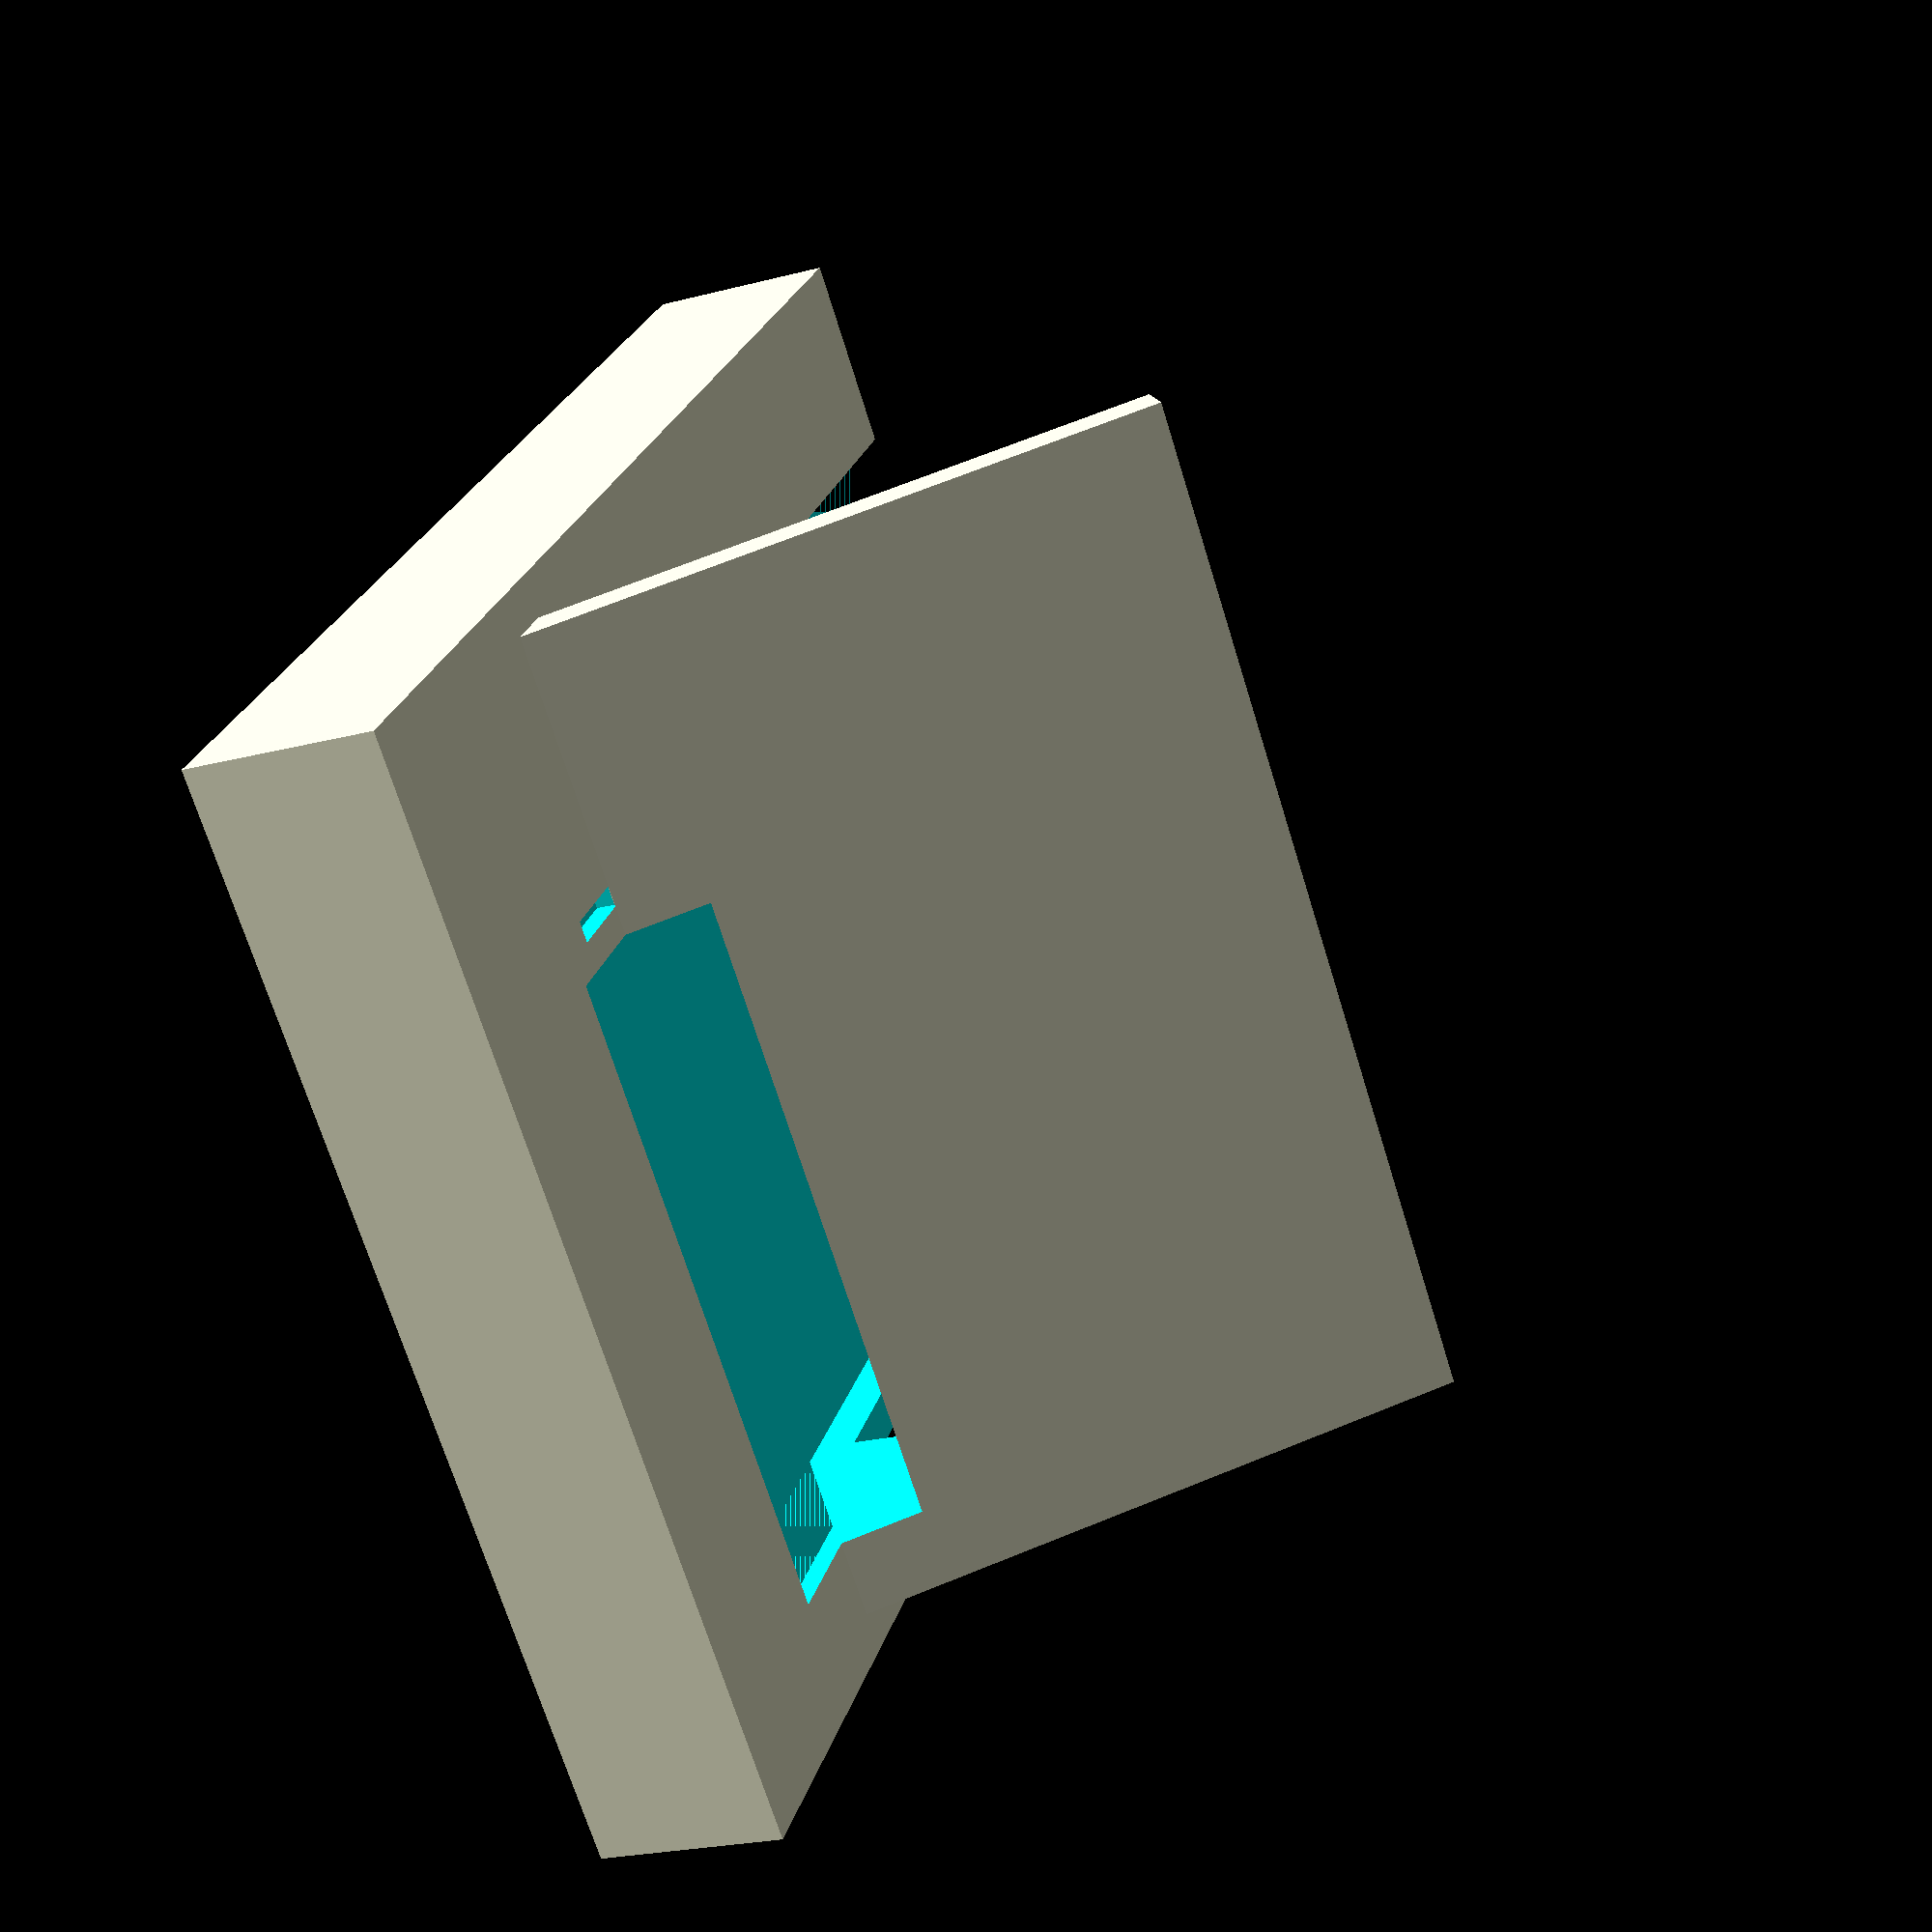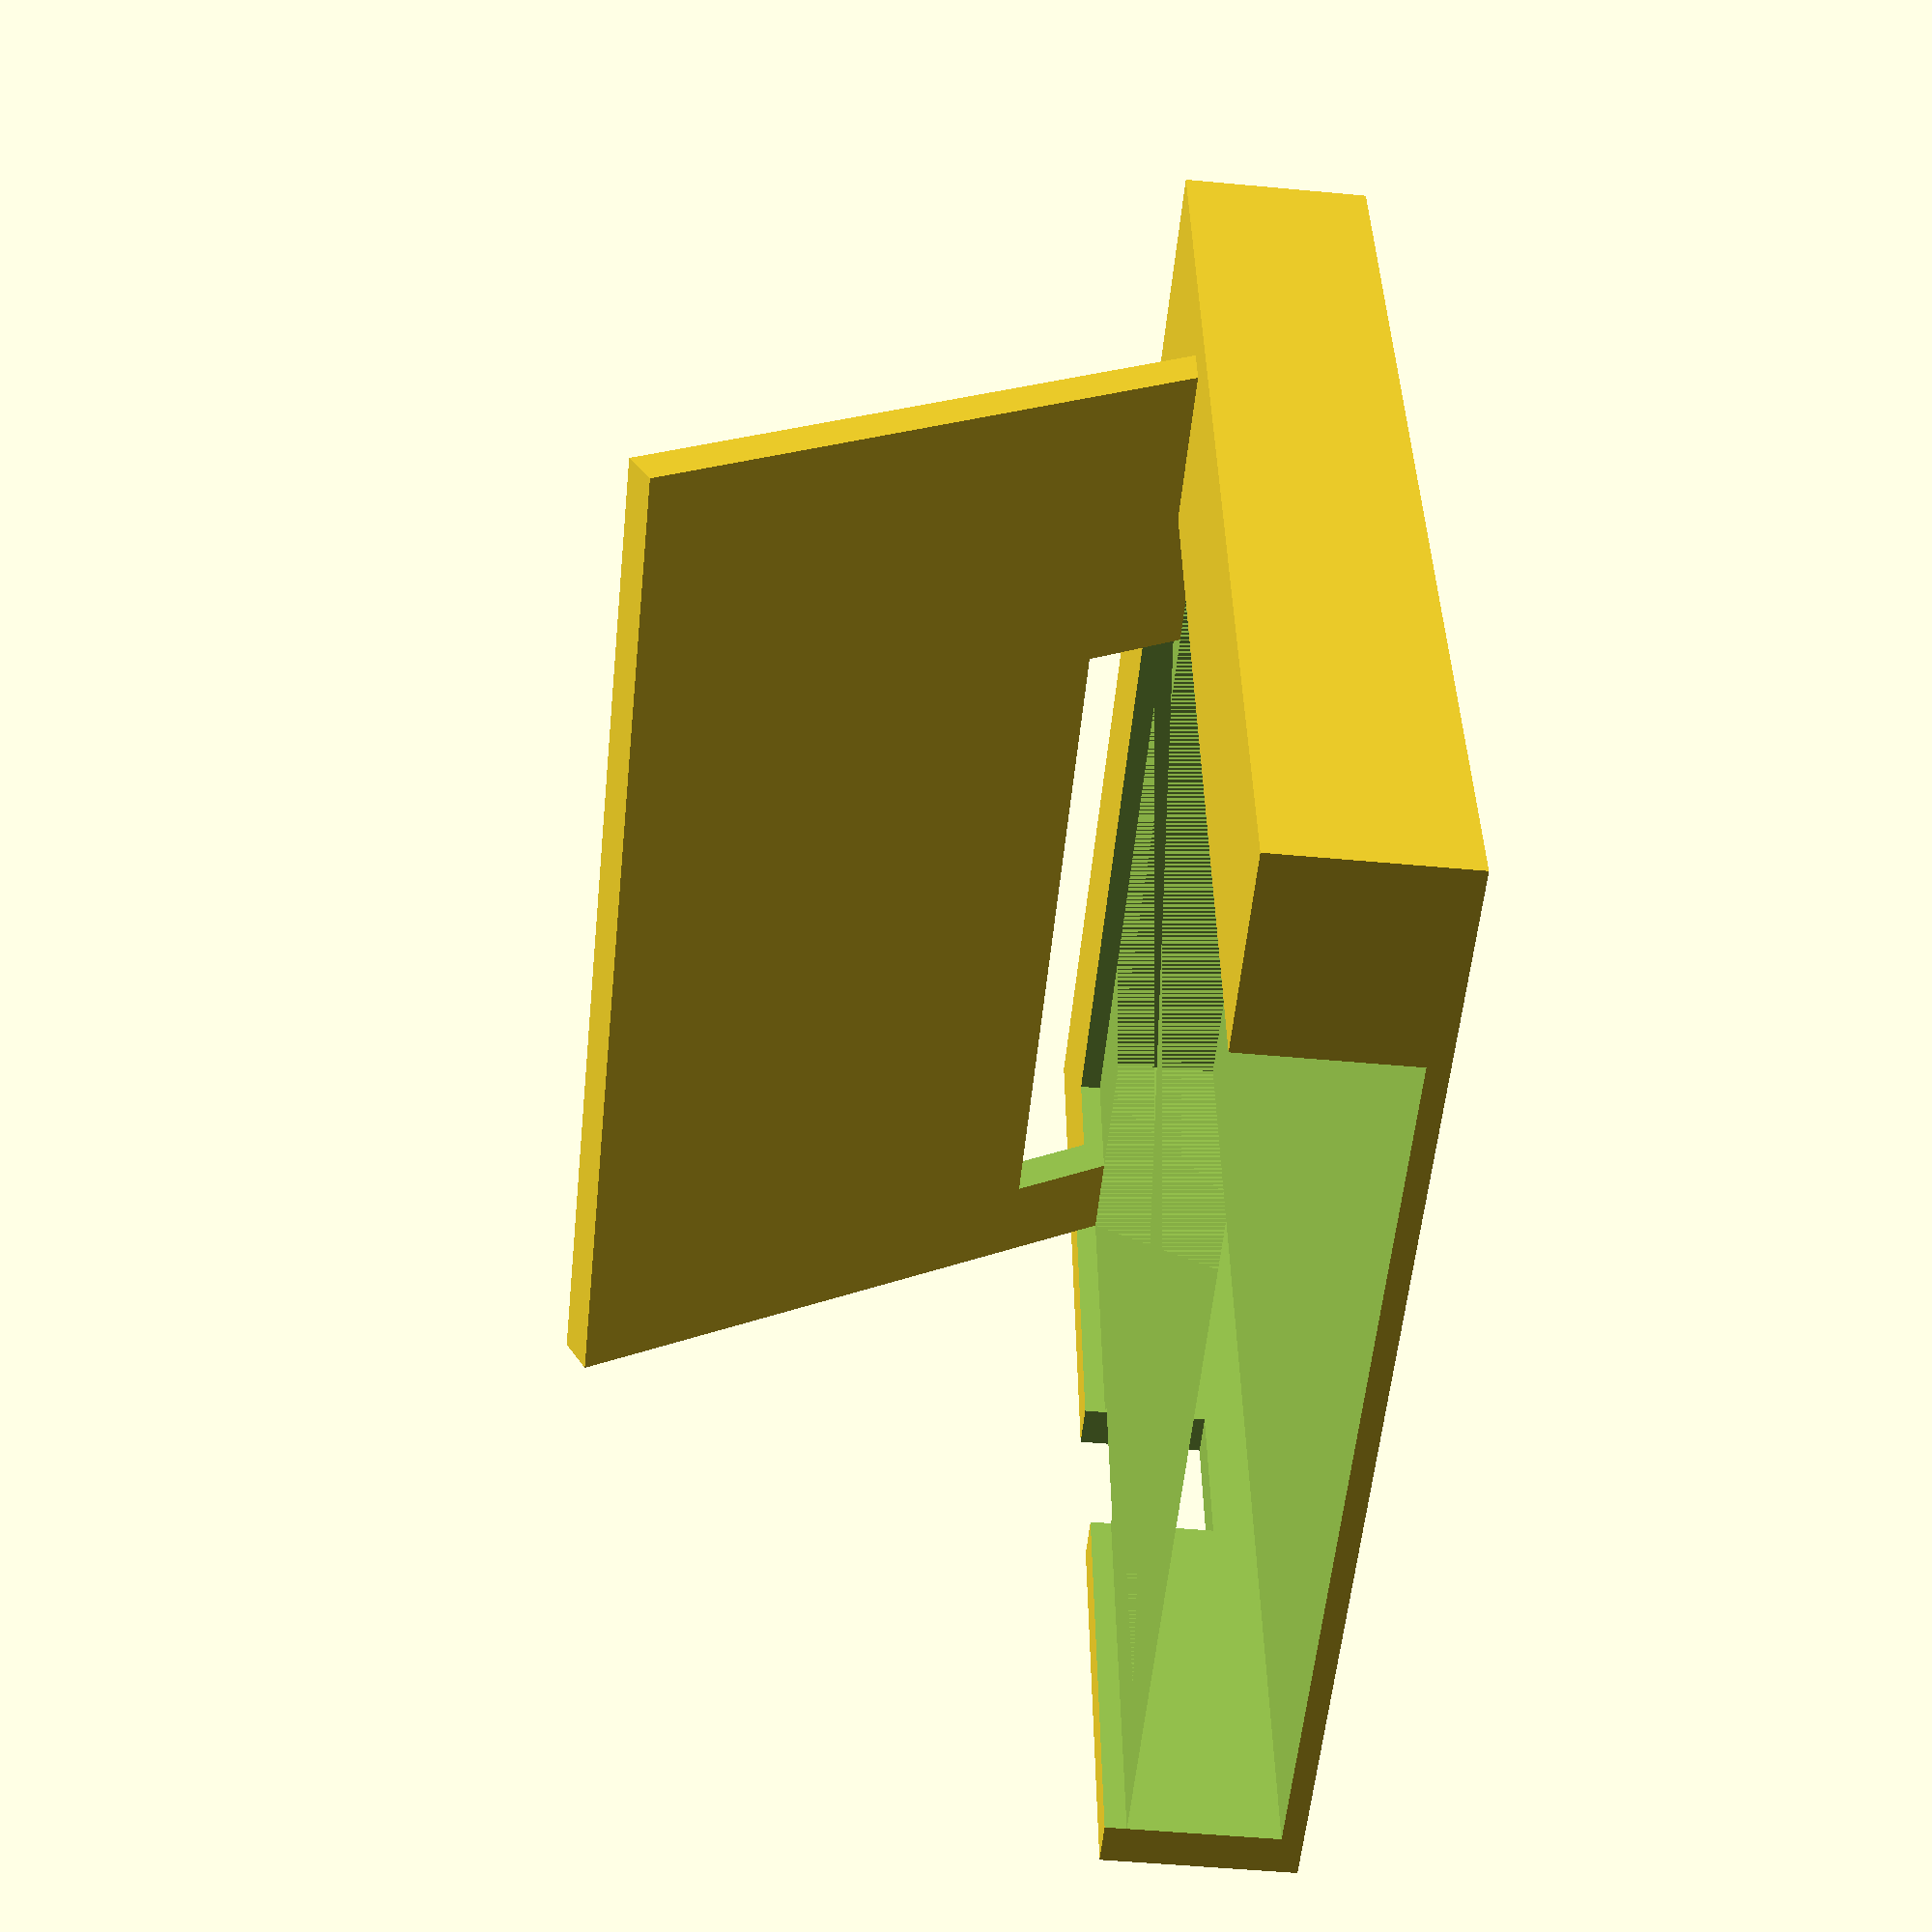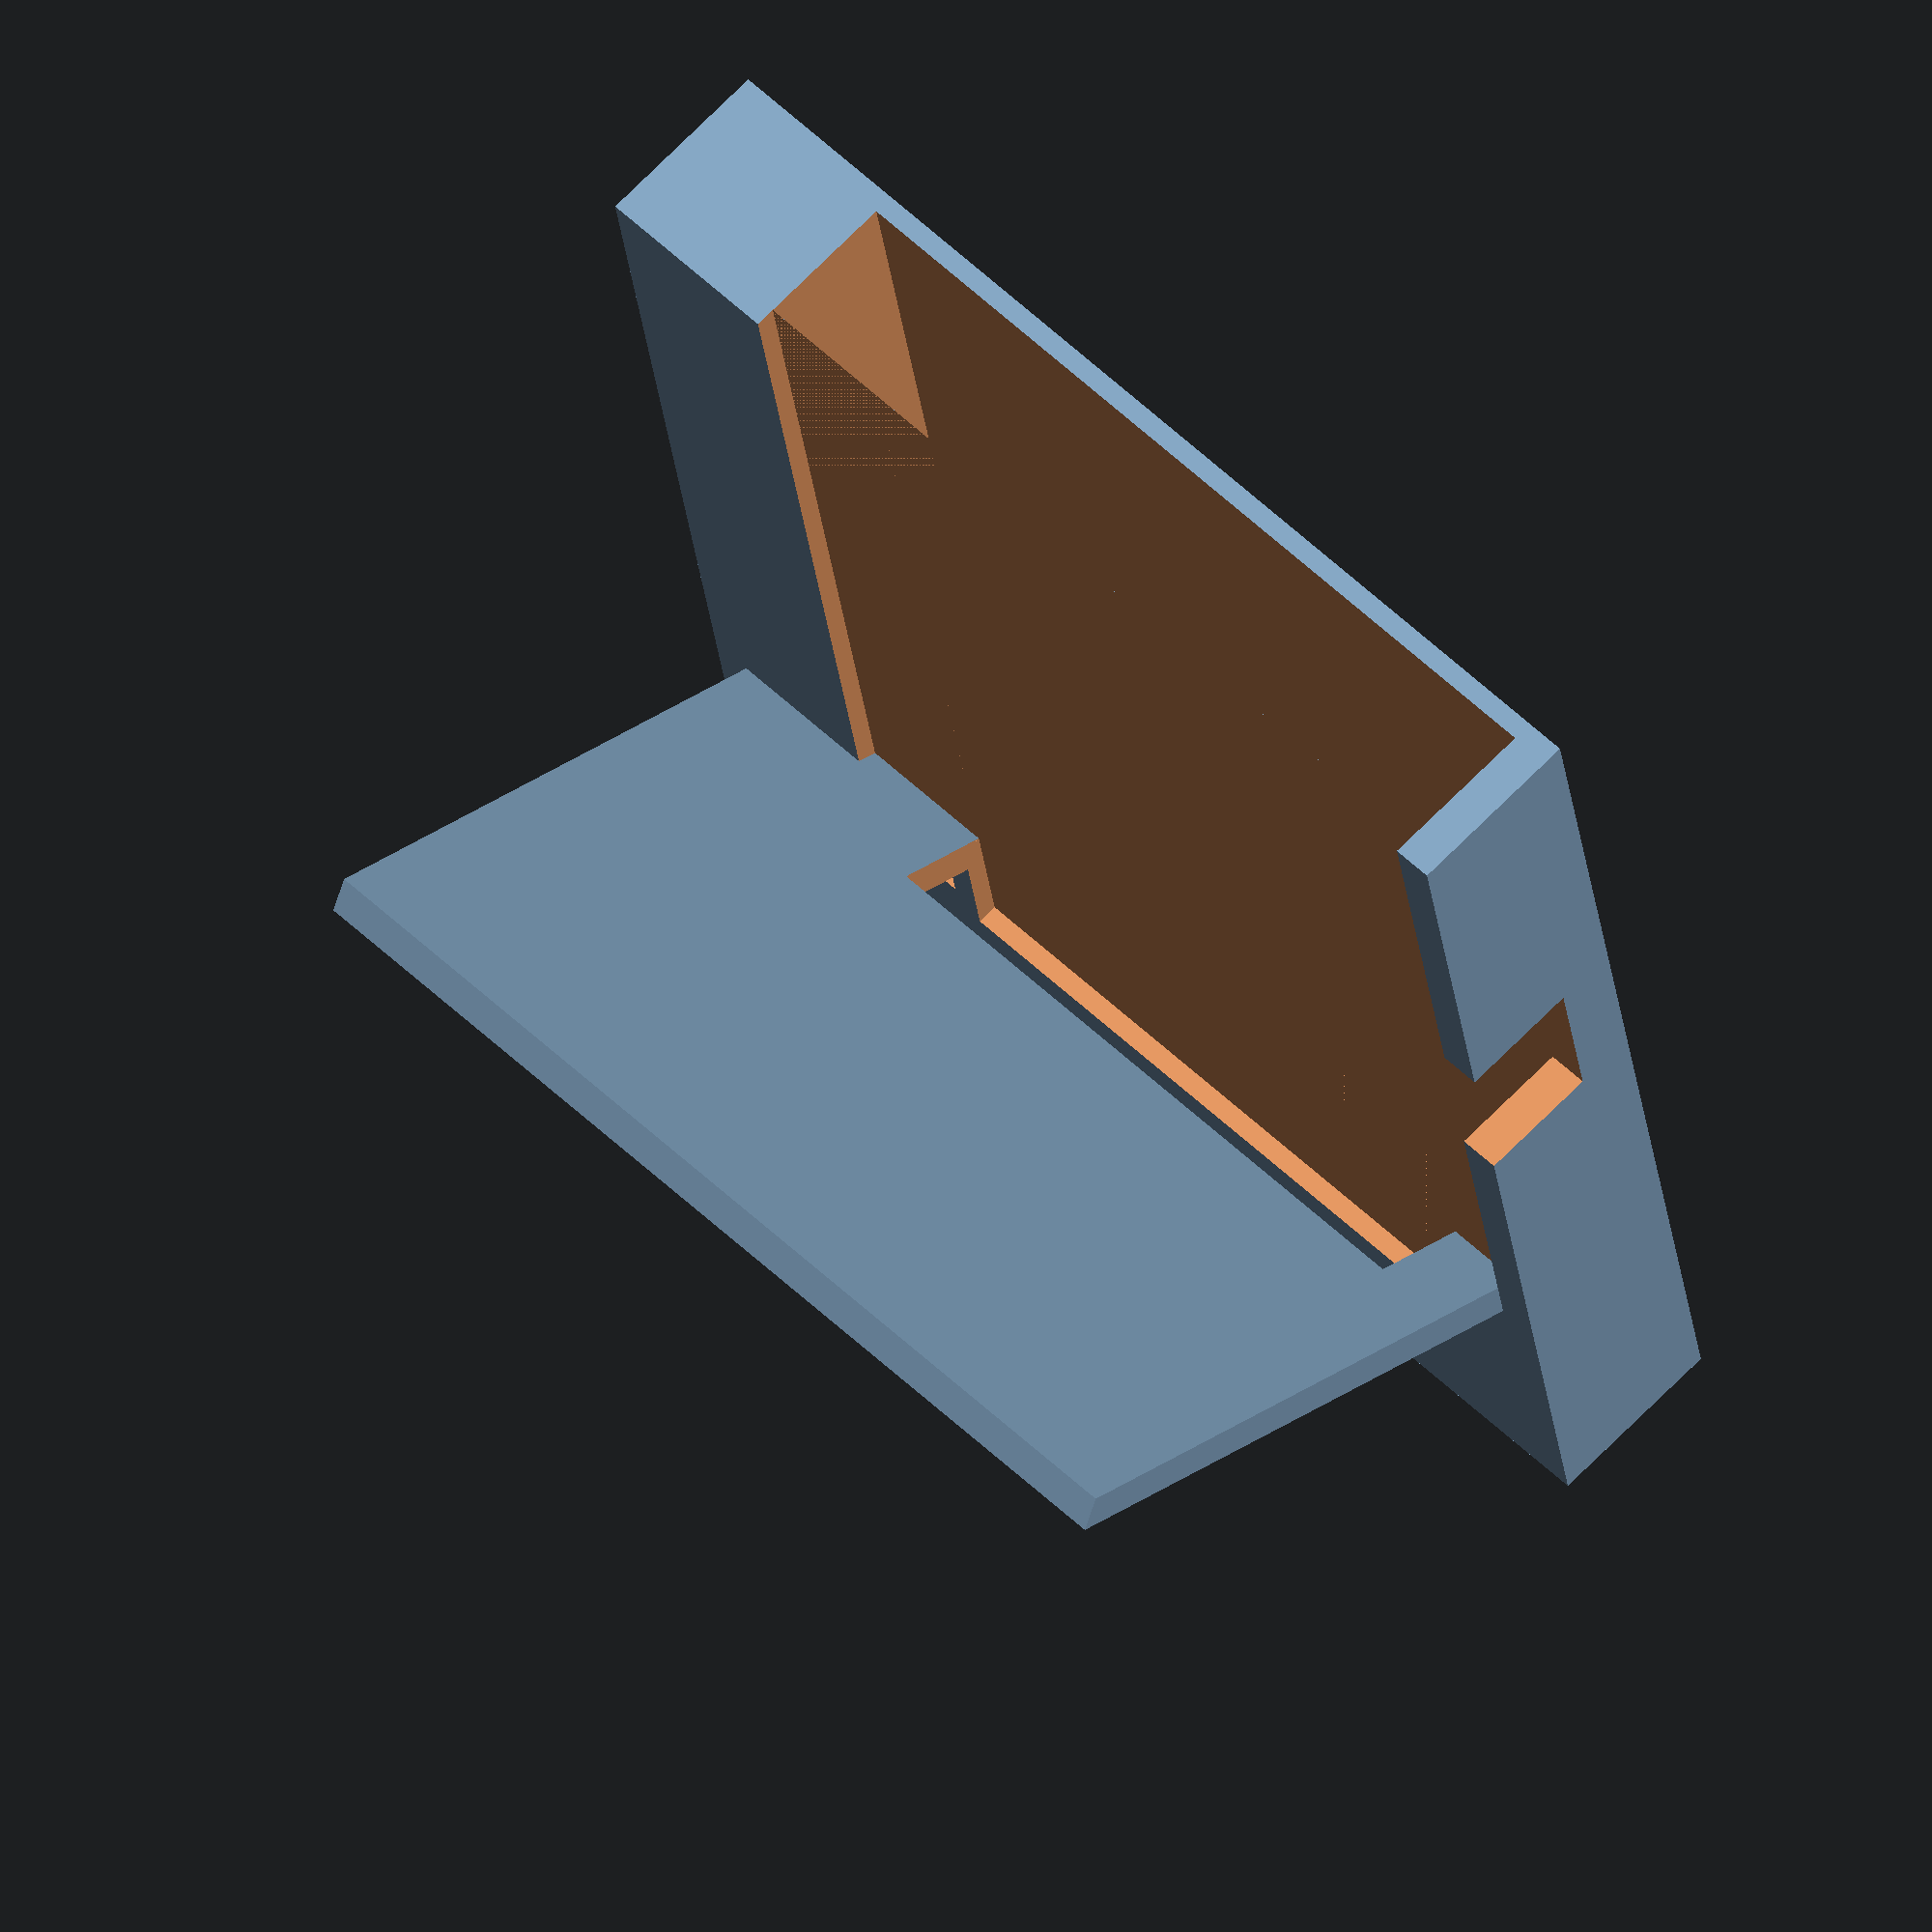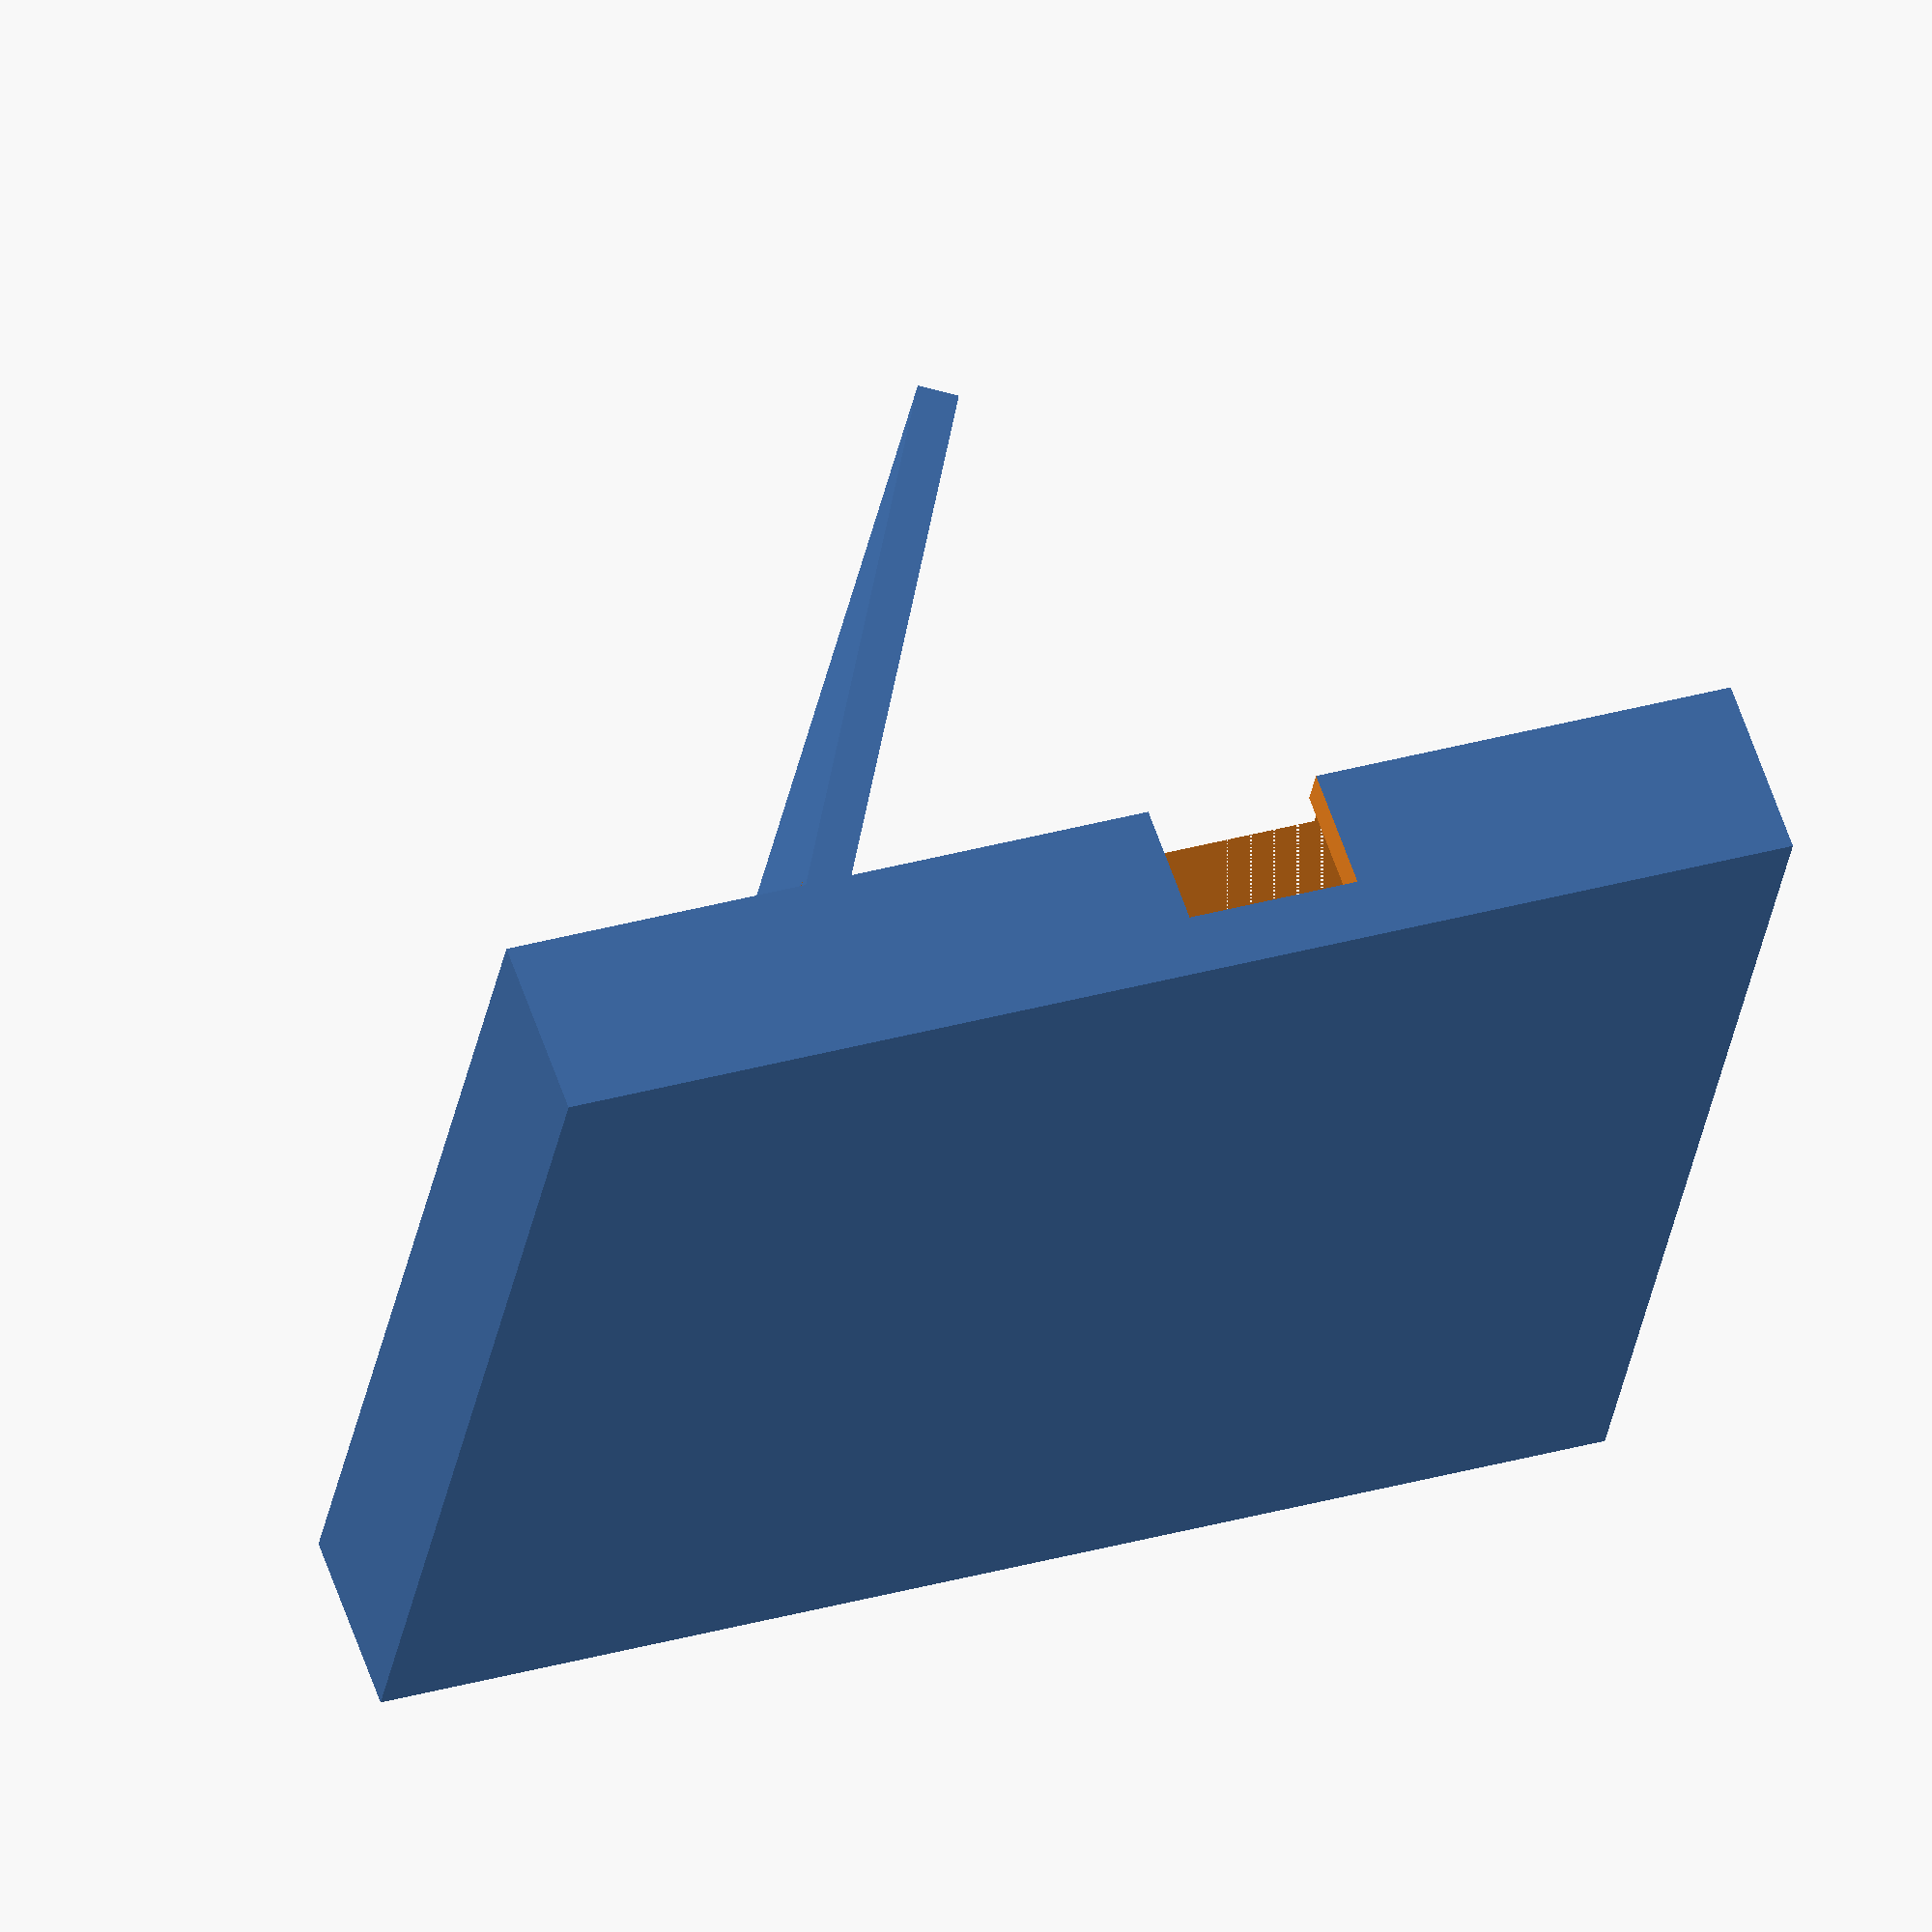
<openscad>
difference() {
    union() {
        cube([124,108,18]);
        
        
    }
    
    translate([4,4,2])
    cube([121,85,14]);      // in
    
    translate([20,11.8,16])
    cube([105,63.4,3]);     // switch
    
    translate([23,78,16])
    cube([8,2,3]);          // LED
    
    translate([34,4,16])
    cube([121,85,3]);      // module
    
    translate([65,-1,6])
    cube([17,6,13]);       // serial
}

difference() {
    translate([34,4,16])
    rotate(a=60,v=[0,-1,0]) {
        cube([60,100,4]);
    }
    
    translate([20,11.8,16])
    cube([105,63.4,9]);      // switch
    
    translate([20,0,18]);
    //cube([
}

</openscad>
<views>
elev=204.1 azim=132.1 roll=246.8 proj=p view=wireframe
elev=231.0 azim=264.8 roll=95.8 proj=p view=wireframe
elev=111.8 azim=81.4 roll=135.8 proj=o view=solid
elev=298.5 azim=170.0 roll=161.0 proj=o view=wireframe
</views>
